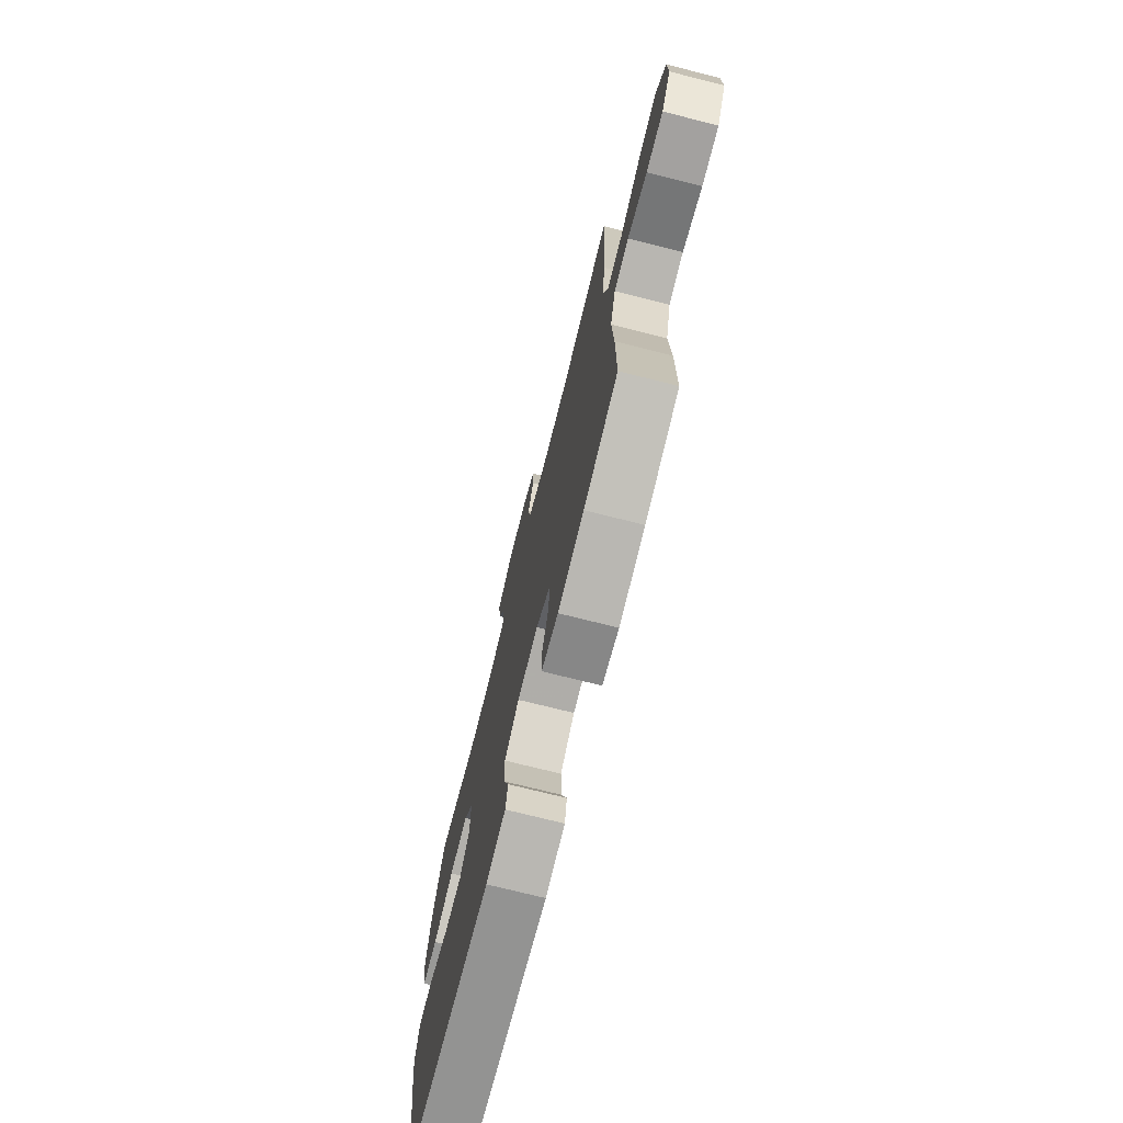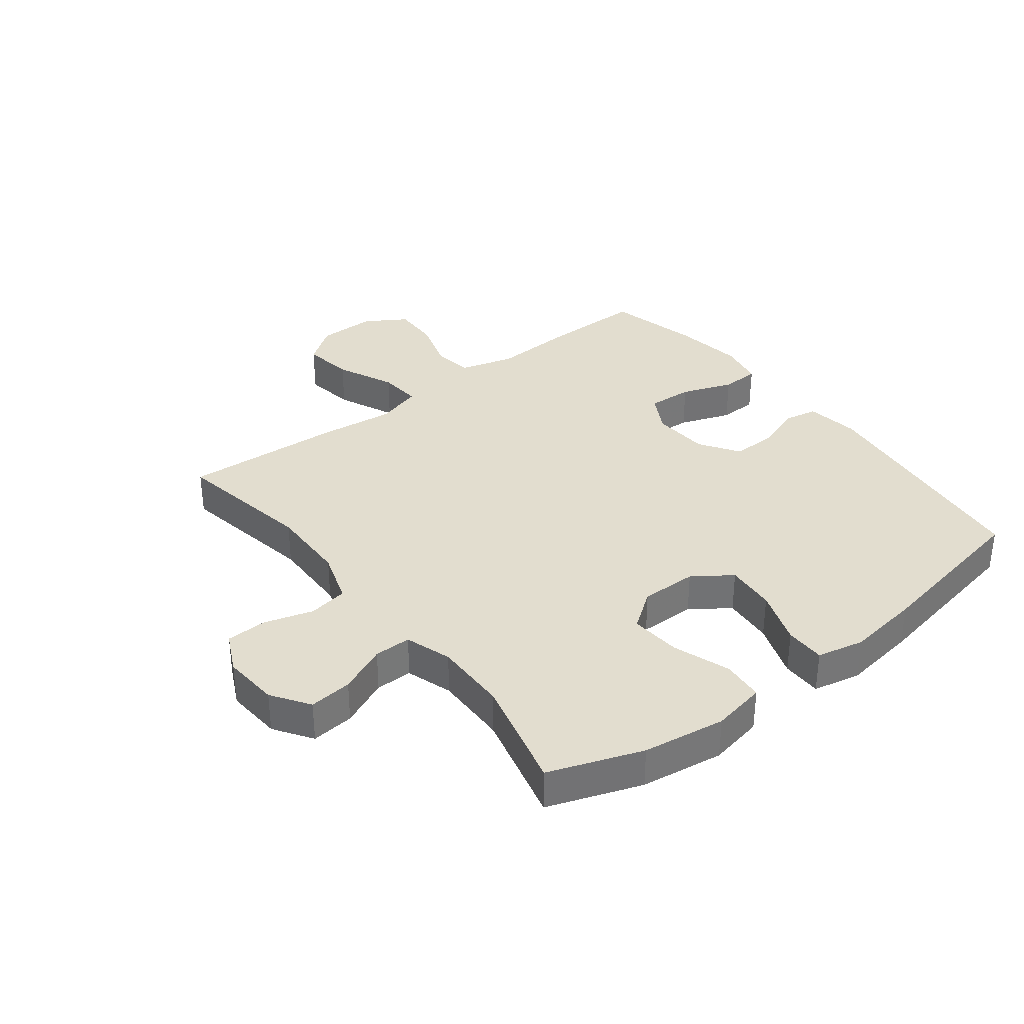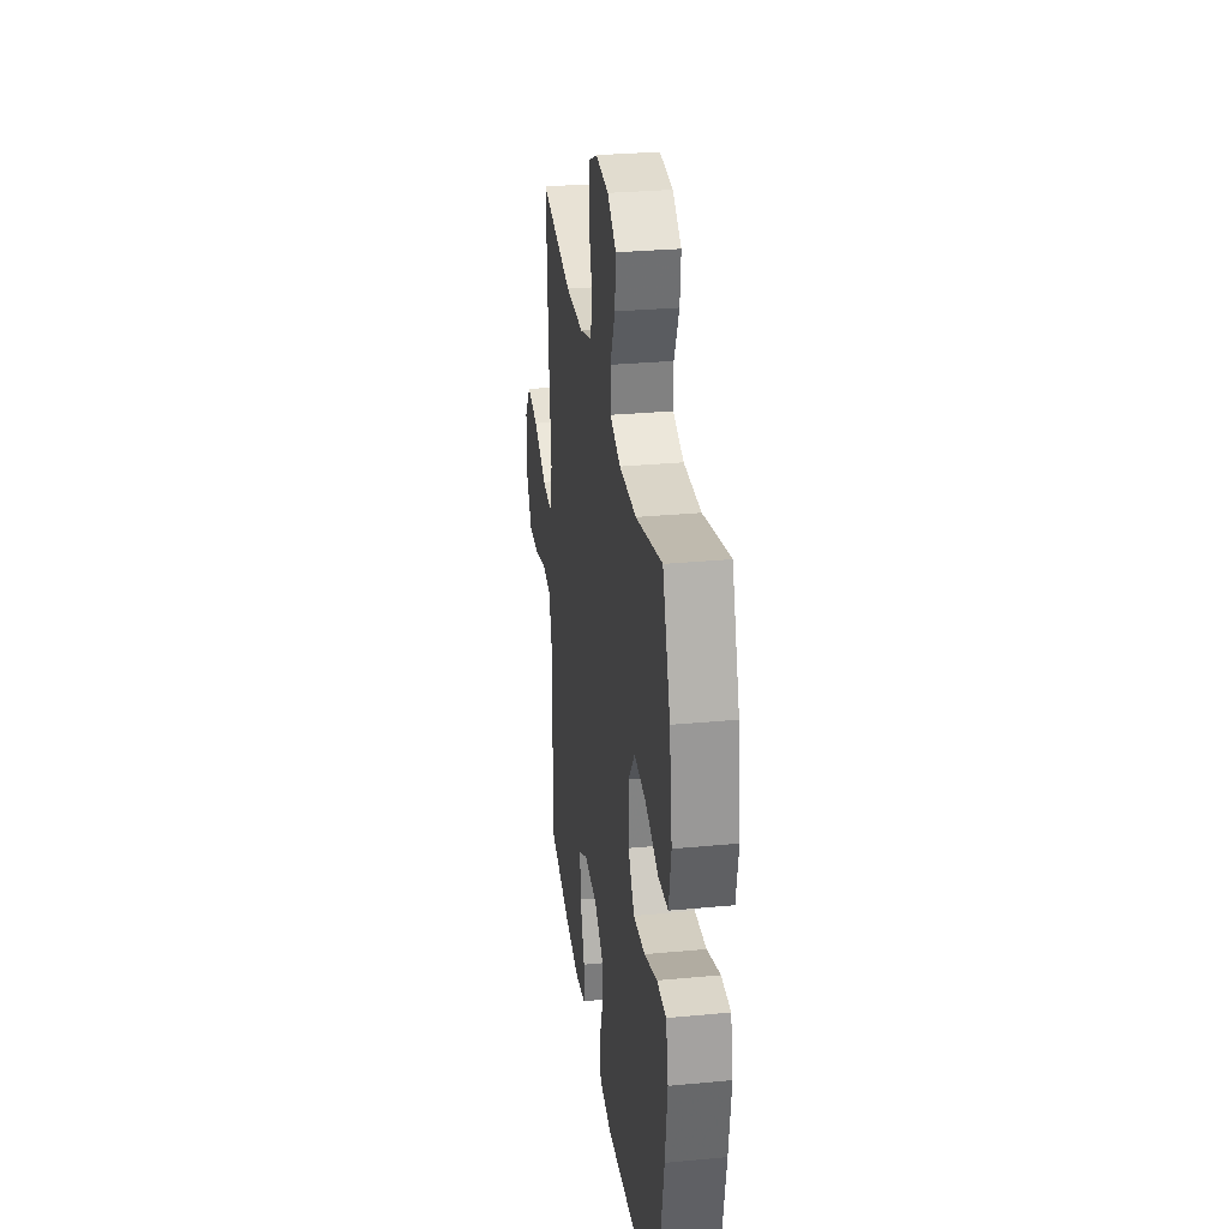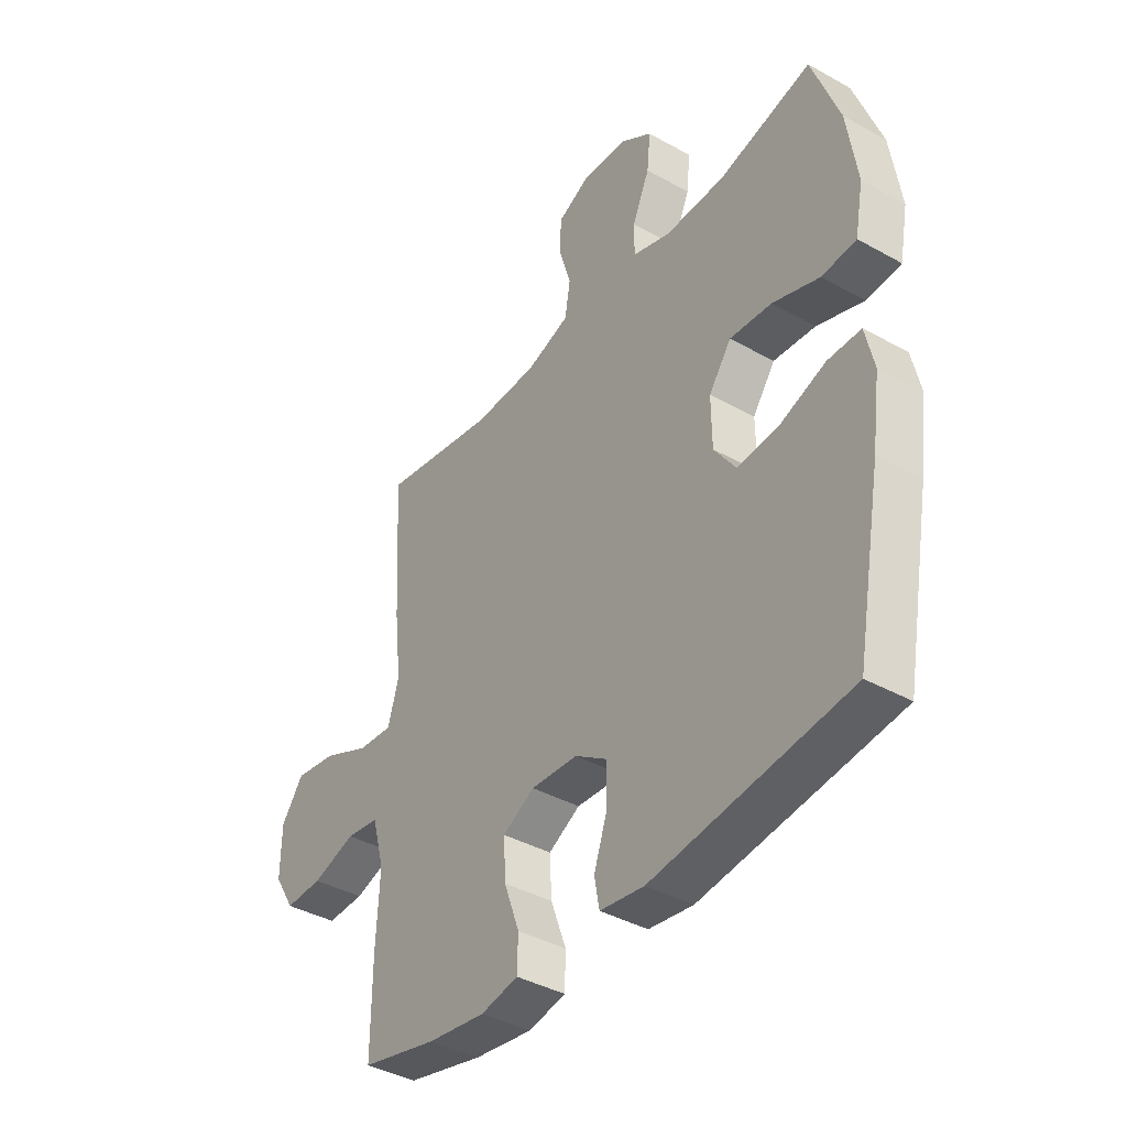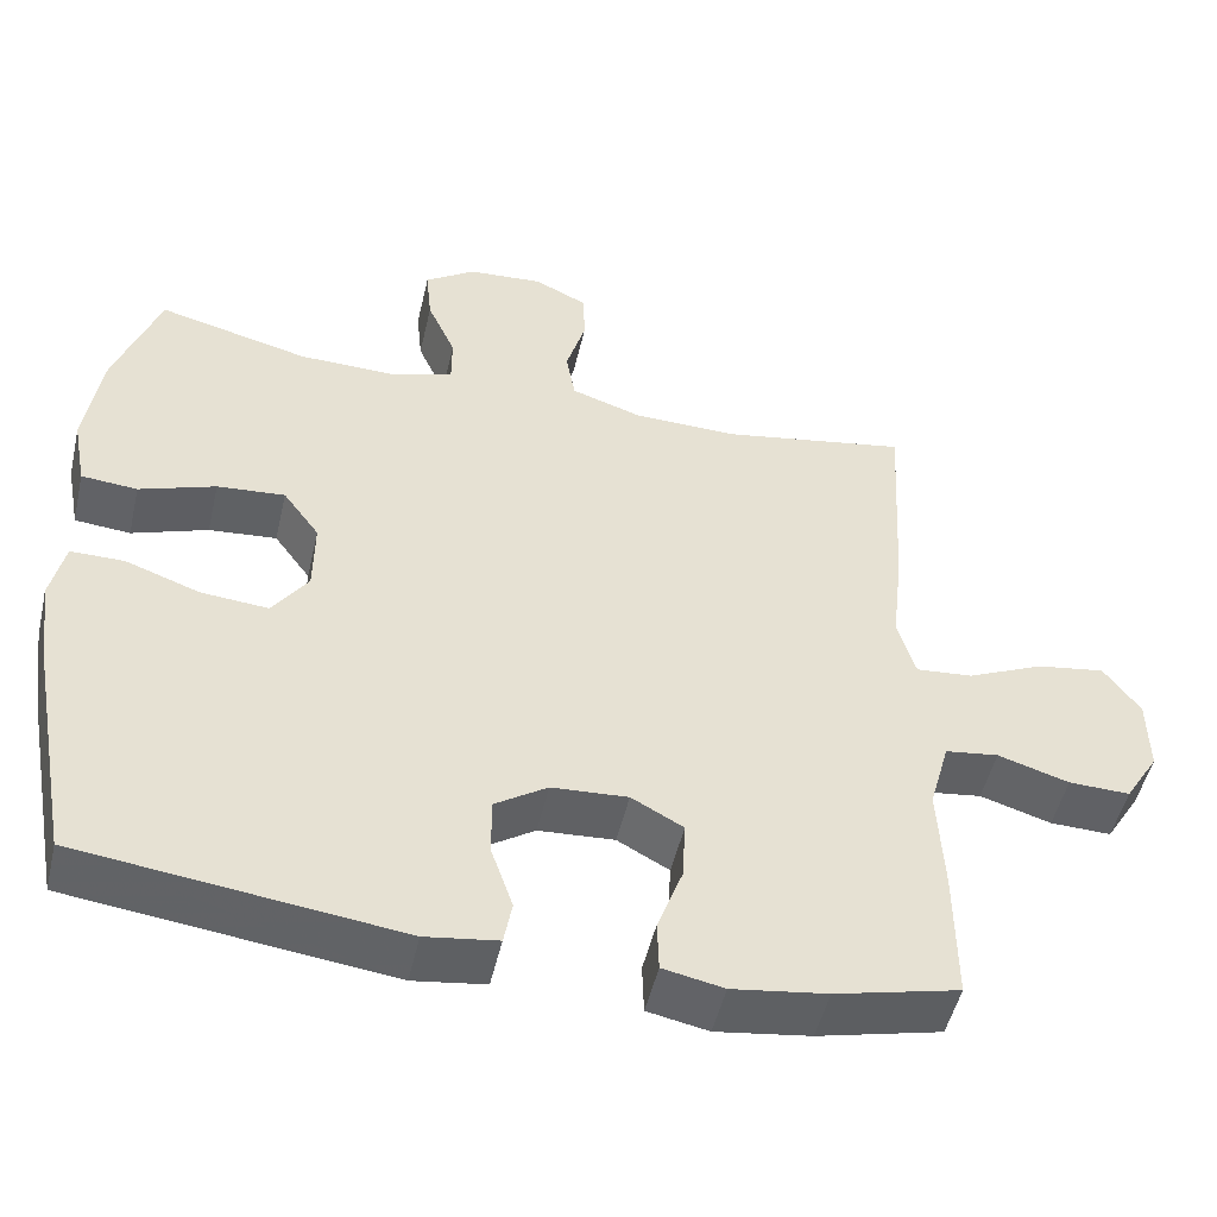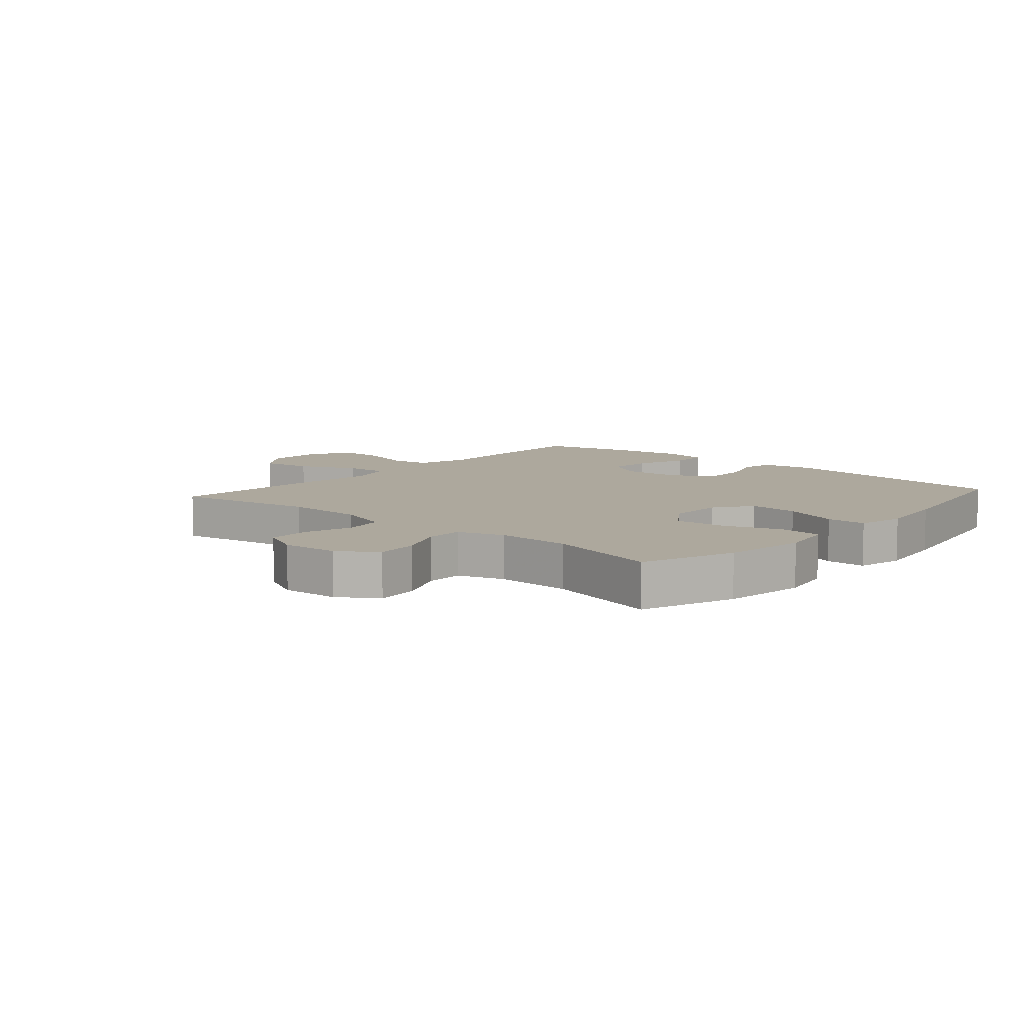
<metadata>
{"format":"obj","ext":"obj","renderer":"f3d","projection":"perspective","resolution":1024,"background":"white","views":[{"elev":-73.8,"azim":-104.1,"up":"+Z"},{"elev":34.8,"azim":52.3,"up":"+Y"},{"elev":30.1,"azim":82.2,"up":"+Z"},{"elev":-39.8,"azim":55.3,"up":"+Z"},{"elev":-50.1,"azim":167.0,"up":"+Z"},{"elev":8.7,"azim":41.2,"up":"+Y"}]}
</metadata>
<code>
v 0.5 0.07 0.5
v 0.555 0.07 0.347
v 0.575 0.07 0.211
v 0.558 0.07 0.122
v 0.489 0.07 0.116
v 0.395 0.07 0.149
v 0.311 0.07 0.156
v 0.266 0.07 0.094
v 0.267 0.07 0.001
v 0.311 0.07 -0.062
v 0.394 0.07 -0.055
v 0.486 0.07 -0.022
v 0.552 0.07 -0.022
v 0.569 0.07 -0.1
v 0.552 0.07 -0.221
v 0.5 0.07 -0.5
v 0.106 0.07 -0.549
v 0.017 0.07 -0.536
v 0.007 0.07 -0.481
v 0.034 0.07 -0.403
v 0.035 0.07 -0.33
v -0.03 0.07 -0.287
v -0.124 0.07 -0.281
v -0.188 0.07 -0.316
v -0.184 0.07 -0.391
v -0.153 0.07 -0.476
v -0.155 0.07 -0.539
v -0.23 0.07 -0.554
v -0.347 0.07 -0.537
v -0.5 0.07 -0.5
v -0.499 0.07 -0.332
v -0.492 0.07 -0.198
v -0.517 0.07 -0.108
v -0.583 0.07 -0.099
v -0.671 0.07 -0.126
v -0.747 0.07 -0.128
v -0.789 0.07 -0.06
v -0.788 0.07 0.036
v -0.743 0.07 0.098
v -0.659 0.07 0.085
v -0.563 0.07 0.042
v -0.493 0.07 0.036
v -0.471 0.07 0.112
v -0.485 0.07 0.235
v -0.5 0.07 0.5
v -0.269 0.07 0.459
v -0.139 0.07 0.462
v -0.052 0.07 0.491
v -0.041 0.07 0.556
v -0.065 0.07 0.637
v -0.063 0.07 0.704
v 0.003 0.07 0.736
v 0.096 0.07 0.729
v 0.158 0.07 0.687
v 0.151 0.07 0.616
v 0.116 0.07 0.537
v 0.116 0.07 0.476
v 0.192 0.07 0.451
v 0.313 0.07 0.453
v 0.5 0 0.5
v 0.555 0 0.347
v 0.575 0 0.211
v 0.558 0 0.122
v 0.489 0 0.116
v 0.395 0 0.149
v 0.311 0 0.156
v 0.266 0 0.094
v 0.267 0 0.001
v 0.311 0 -0.062
v 0.394 0 -0.055
v 0.486 0 -0.022
v 0.552 0 -0.022
v 0.569 0 -0.1
v 0.552 0 -0.221
v 0.5 0 -0.5
v 0.106 0 -0.549
v 0.017 0 -0.536
v 0.007 0 -0.481
v 0.034 0 -0.403
v 0.035 0 -0.33
v -0.03 0 -0.287
v -0.124 0 -0.281
v -0.188 0 -0.316
v -0.184 0 -0.391
v -0.153 0 -0.476
v -0.155 0 -0.539
v -0.23 0 -0.554
v -0.347 0 -0.537
v -0.5 0 -0.5
v -0.499 0 -0.332
v -0.492 0 -0.198
v -0.517 0 -0.108
v -0.583 0 -0.099
v -0.671 0 -0.126
v -0.747 0 -0.128
v -0.789 0 -0.06
v -0.788 0 0.036
v -0.743 0 0.098
v -0.659 0 0.085
v -0.563 0 0.042
v -0.493 0 0.036
v -0.471 0 0.112
v -0.485 0 0.235
v -0.5 0 0.5
v -0.269 0 0.459
v -0.139 0 0.462
v -0.052 0 0.491
v -0.041 0 0.556
v -0.065 0 0.637
v -0.063 0 0.704
v 0.003 0 0.736
v 0.096 0 0.729
v 0.158 0 0.687
v 0.151 0 0.616
v 0.116 0 0.537
v 0.116 0 0.476
v 0.192 0 0.451
v 0.313 0 0.453
f 53 54 55 56
f 53 56 57
f 52 53 57
f 49 50 51 52
f 48 49 52 57
f 47 48 57 58
f 43 44 45 46
f 42 43 46 47
f 38 39 40 41
f 38 41 42
f 37 38 42
f 34 35 36 37
f 33 34 37 42
f 32 33 42 47
f 25 26 27 28
f 24 25 28 29
f 17 18 19 20
f 17 20 21
f 16 17 21
f 15 16 21 22
f 11 12 13 14
f 10 11 14 15
f 3 4 5 6
f 3 6 7
f 59 1 2 3
f 58 59 3 7
f 24 29 30 31
f 23 24 31 32
f 10 15 22 23
f 9 10 23 32
f 8 9 32 47
f 7 8 47 58
f 115 114 113 112
f 116 115 112
f 116 112 111
f 111 110 109 108
f 116 111 108 107
f 117 116 107 106
f 105 104 103 102
f 106 105 102 101
f 100 99 98 97
f 101 100 97
f 101 97 96
f 96 95 94 93
f 101 96 93 92
f 106 101 92 91
f 87 86 85 84
f 88 87 84 83
f 79 78 77 76
f 80 79 76
f 80 76 75
f 81 80 75 74
f 73 72 71 70
f 74 73 70 69
f 65 64 63 62
f 66 65 62
f 62 61 60 118
f 66 62 118 117
f 90 89 88 83
f 91 90 83 82
f 82 81 74 69
f 91 82 69 68
f 106 91 68 67
f 117 106 67 66
f 1 60 61 2
f 2 61 62 3
f 3 62 63 4
f 4 63 64 5
f 5 64 65 6
f 6 65 66 7
f 7 66 67 8
f 8 67 68 9
f 9 68 69 10
f 10 69 70 11
f 11 70 71 12
f 12 71 72 13
f 13 72 73 14
f 14 73 74 15
f 15 74 75 16
f 16 75 76 17
f 17 76 77 18
f 18 77 78 19
f 19 78 79 20
f 20 79 80 21
f 21 80 81 22
f 22 81 82 23
f 23 82 83 24
f 24 83 84 25
f 25 84 85 26
f 26 85 86 27
f 27 86 87 28
f 28 87 88 29
f 29 88 89 30
f 30 89 90 31
f 31 90 91 32
f 32 91 92 33
f 33 92 93 34
f 34 93 94 35
f 35 94 95 36
f 36 95 96 37
f 37 96 97 38
f 38 97 98 39
f 39 98 99 40
f 40 99 100 41
f 41 100 101 42
f 42 101 102 43
f 43 102 103 44
f 44 103 104 45
f 45 104 105 46
f 46 105 106 47
f 47 106 107 48
f 48 107 108 49
f 49 108 109 50
f 50 109 110 51
f 51 110 111 52
f 52 111 112 53
f 53 112 113 54
f 54 113 114 55
f 55 114 115 56
f 56 115 116 57
f 57 116 117 58
f 58 117 118 59
f 59 118 60 1

</code>
